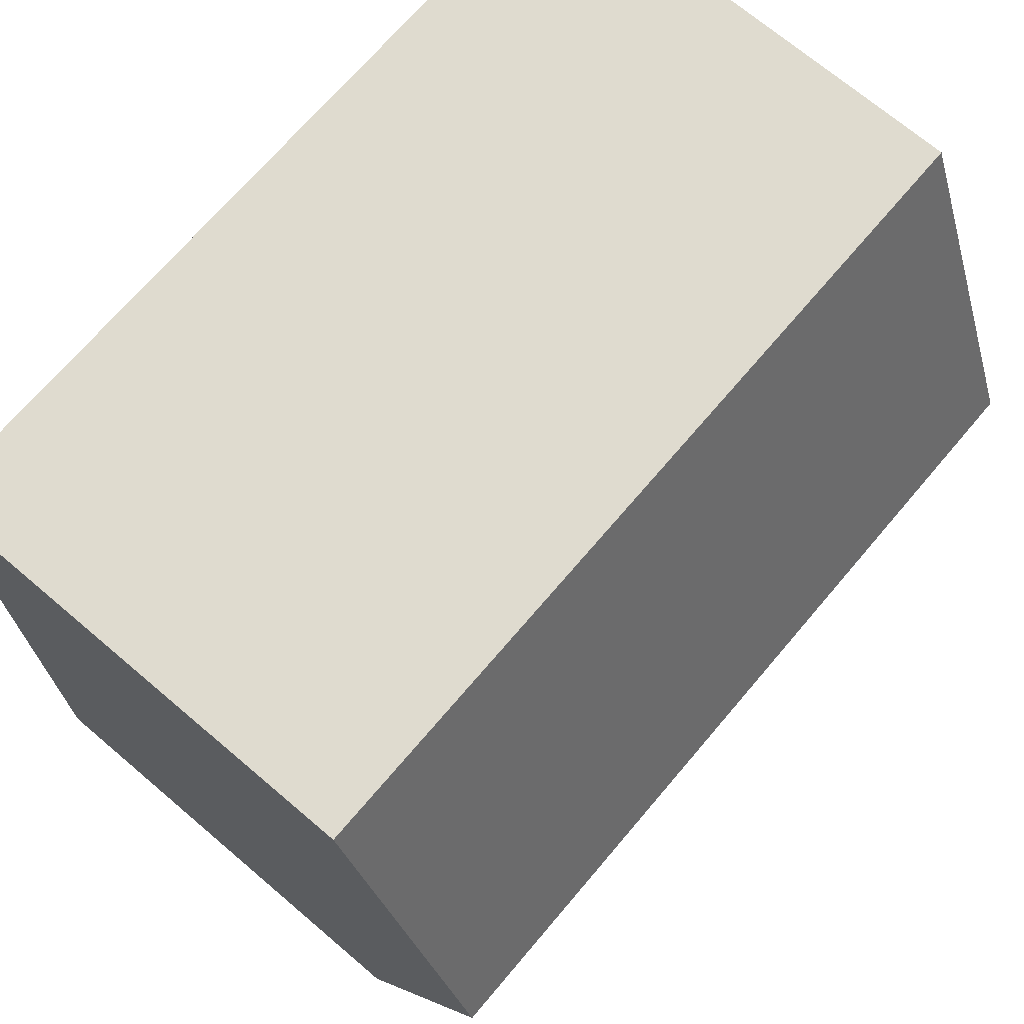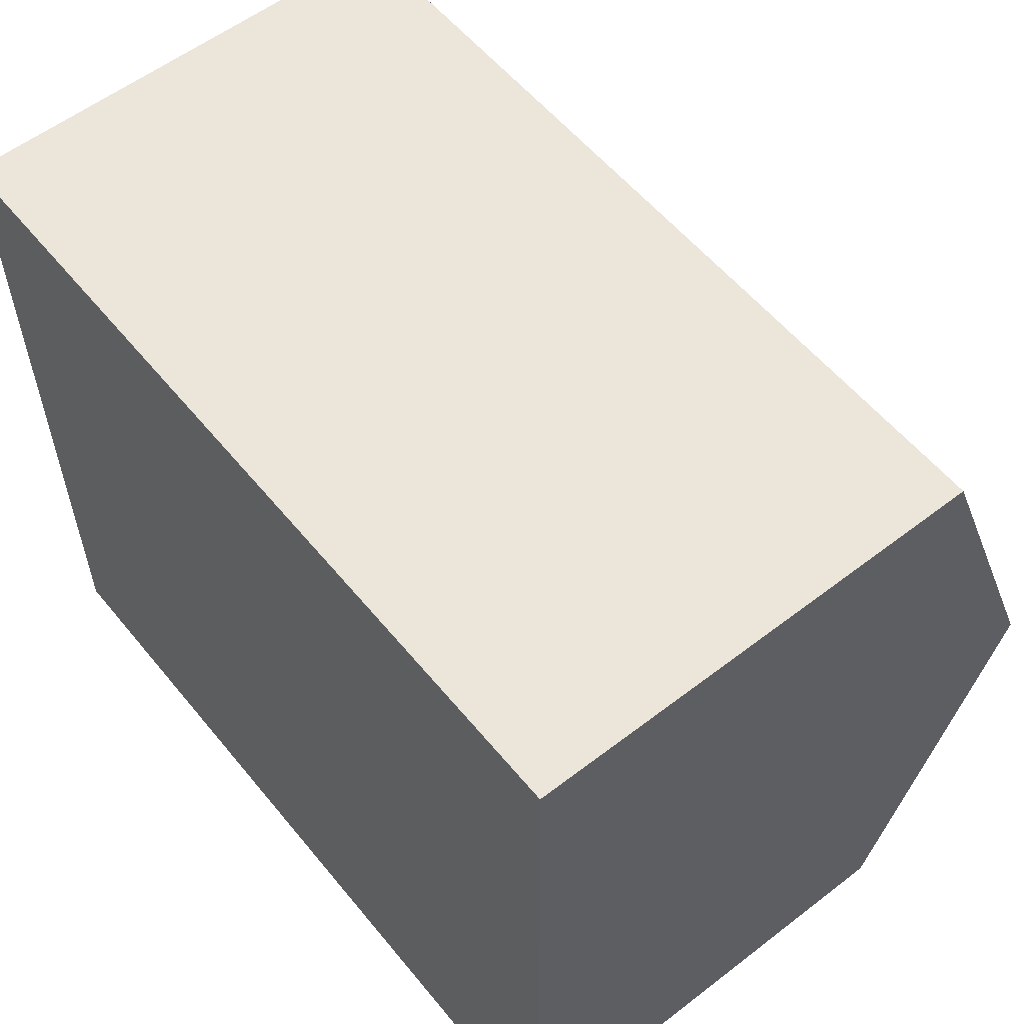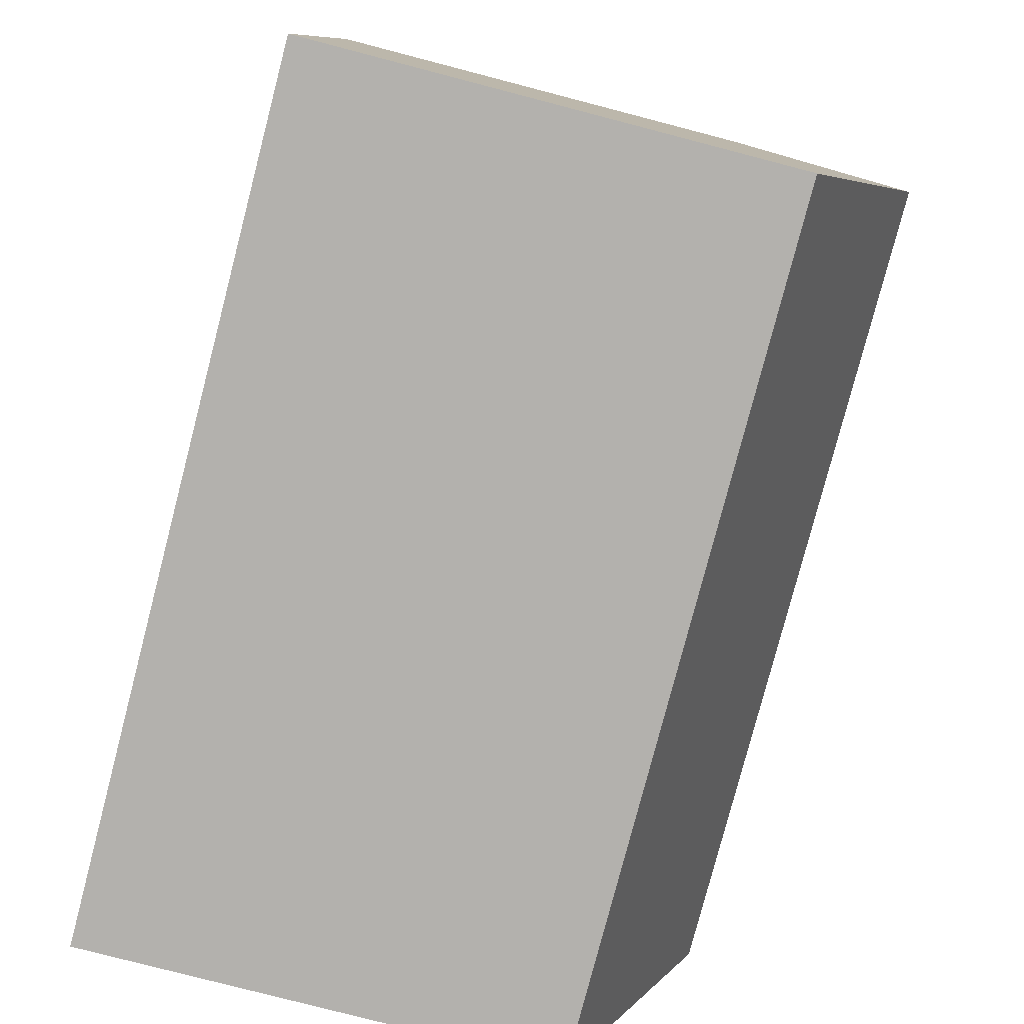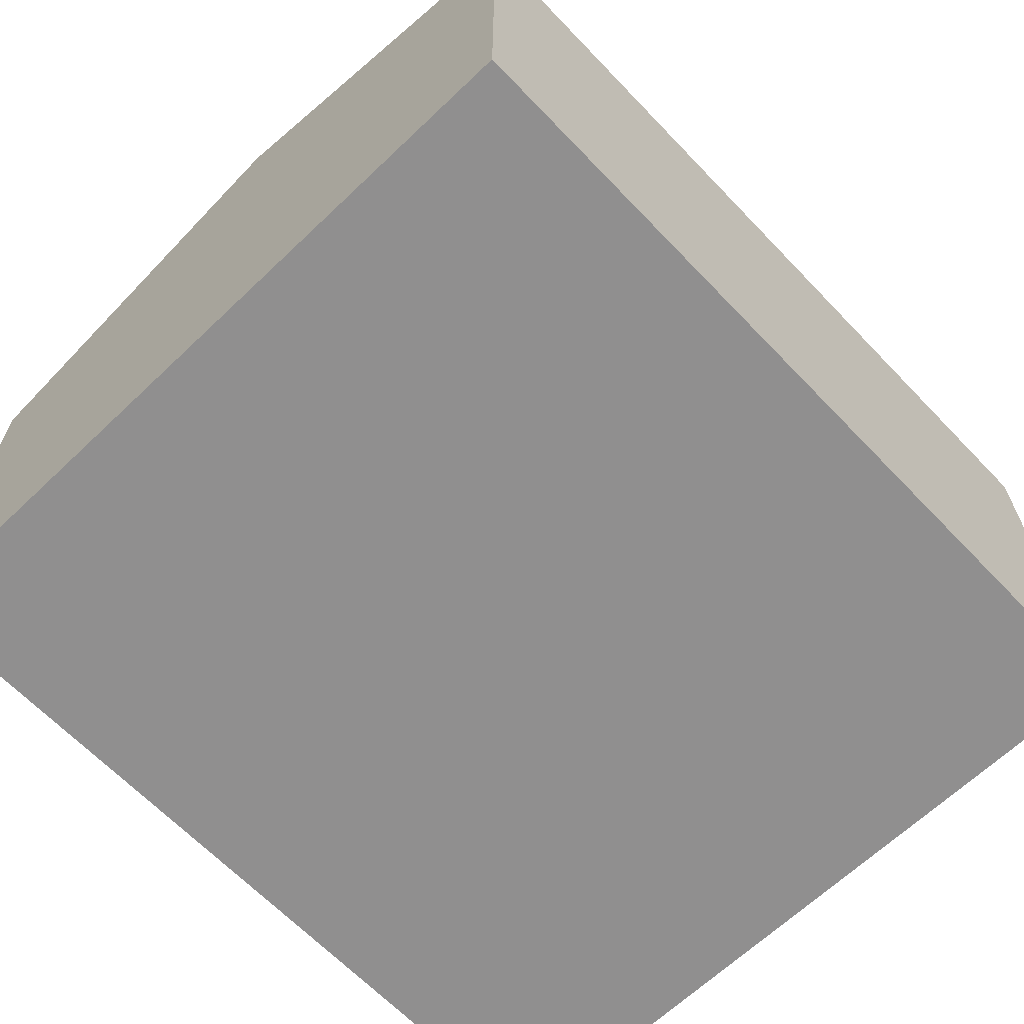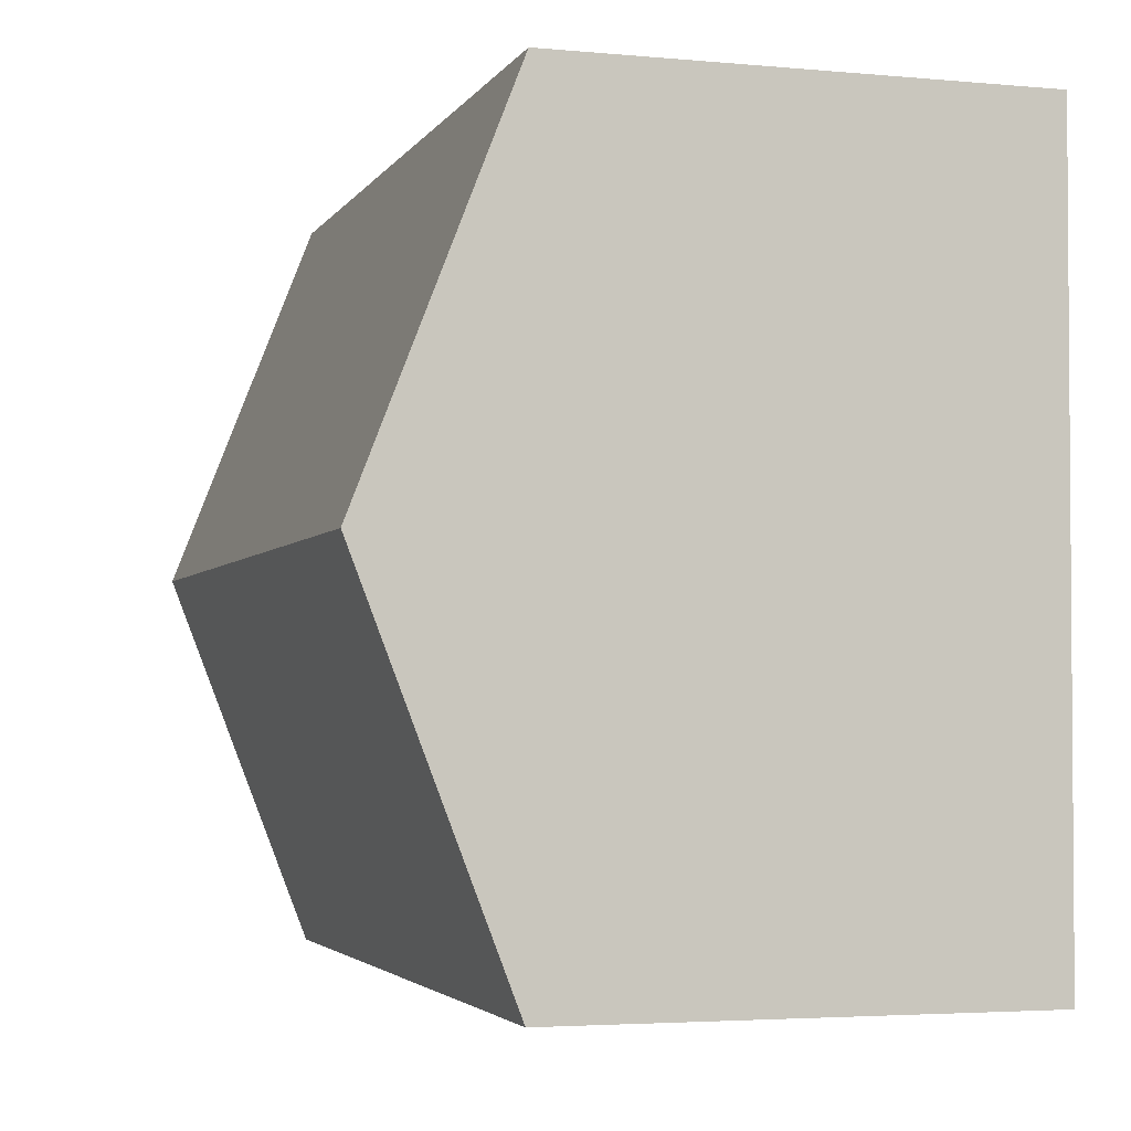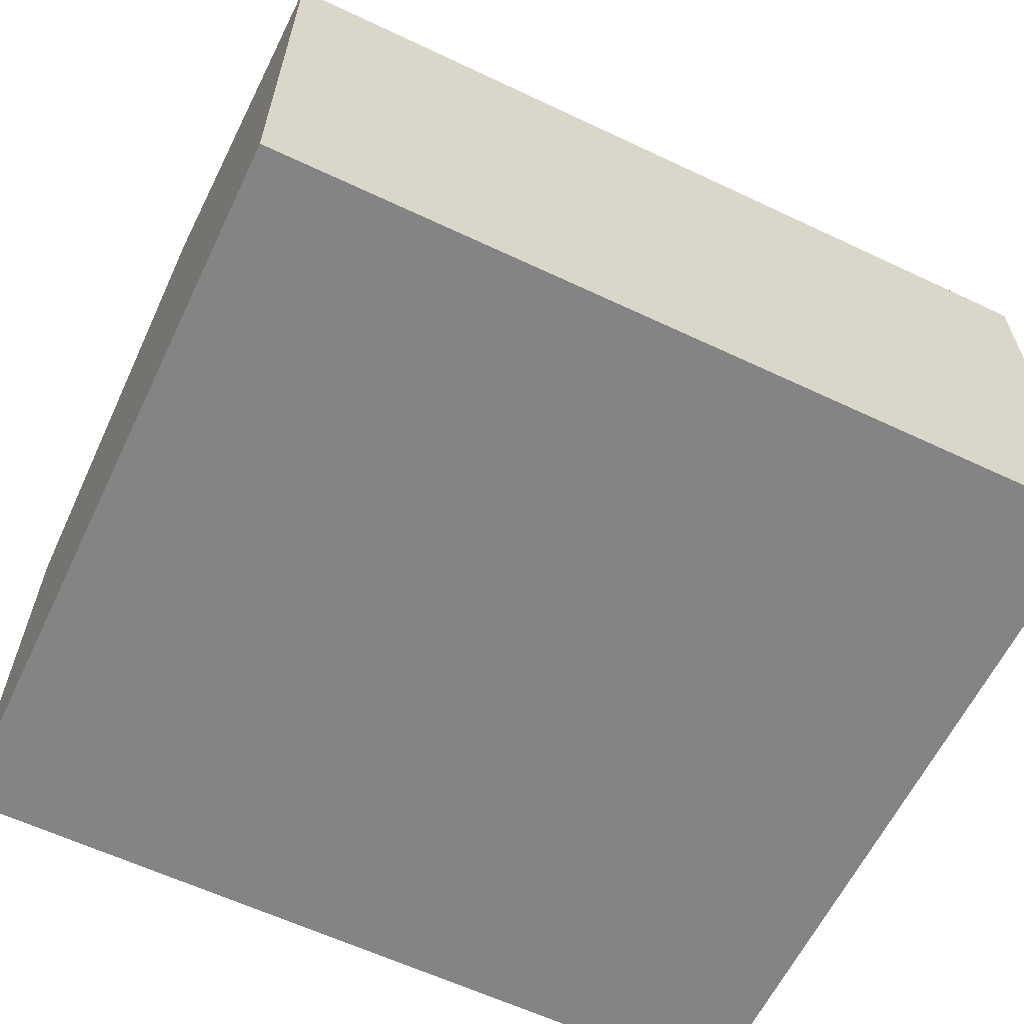
<metadata>
{"format":"obj","ext":"obj","renderer":"f3d","projection":"perspective","resolution":1024,"background":"white","views":[{"elev":70.8,"azim":130.3,"up":"+Z"},{"elev":57.1,"azim":51.3,"up":"+Z"},{"elev":-78.8,"azim":75.4,"up":"+Z"},{"elev":-65.4,"azim":133.3,"up":"+Y"},{"elev":-3.7,"azim":-107.0,"up":"+Z"},{"elev":-61.5,"azim":-26.1,"up":"+Y"}]}
</metadata>
<code>
v  0.086 6.715 -10.93
v  12.17 8.83 -5.371
v  12.21 6.715 -10.84
v  0.043 8.83 -5.466
v  0 6.715 4.112e-16
v  12.13 6.715 0.096
v  0 0 0
v  12.13 -5.878e-18 0.096
v  12.17 3.289e-16 -5.371
v  12.21 6.636e-16 -10.84
v  0.086 6.694e-16 -10.93
v  0.043 3.347e-16 -5.466
g defaultobject
f 1 2 3
f 2 1 4
f 5 2 4
f 2 5 6
f 7 6 5
f 6 7 8
f 8 2 6
f 2 8 3
f 3 8 9
f 3 9 10
f 10 1 3
f 1 10 11
f 4 7 5
f 7 4 1
f 7 1 12
f 12 1 11
f 9 11 10
f 11 9 8
f 11 8 12
f 12 8 7

</code>
